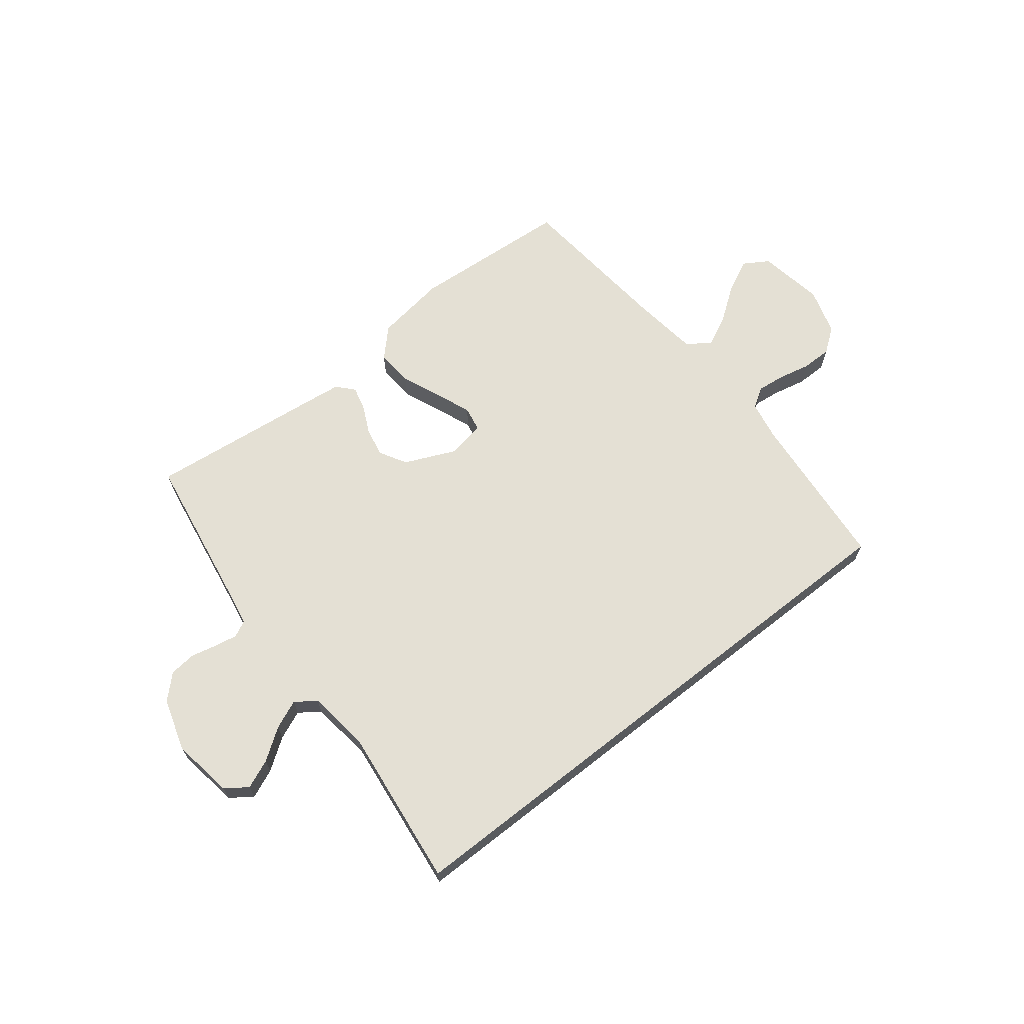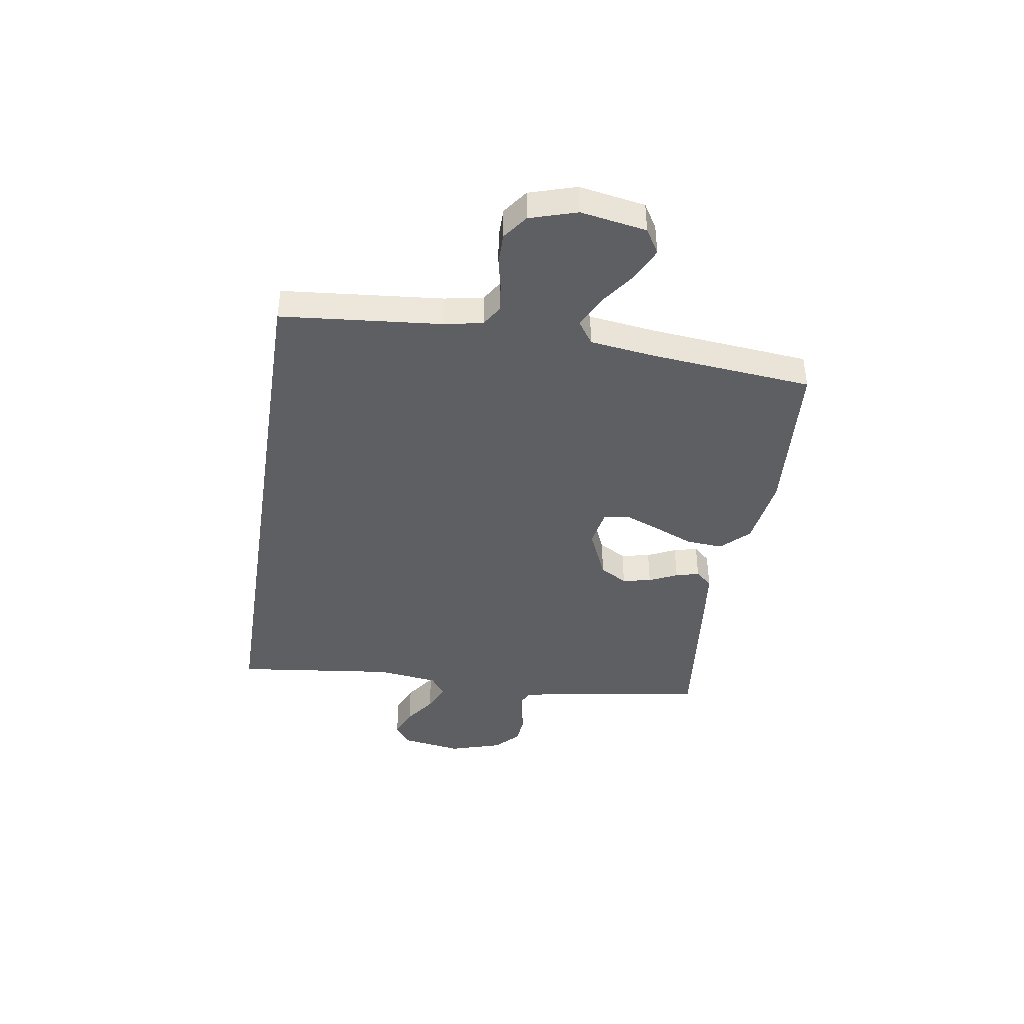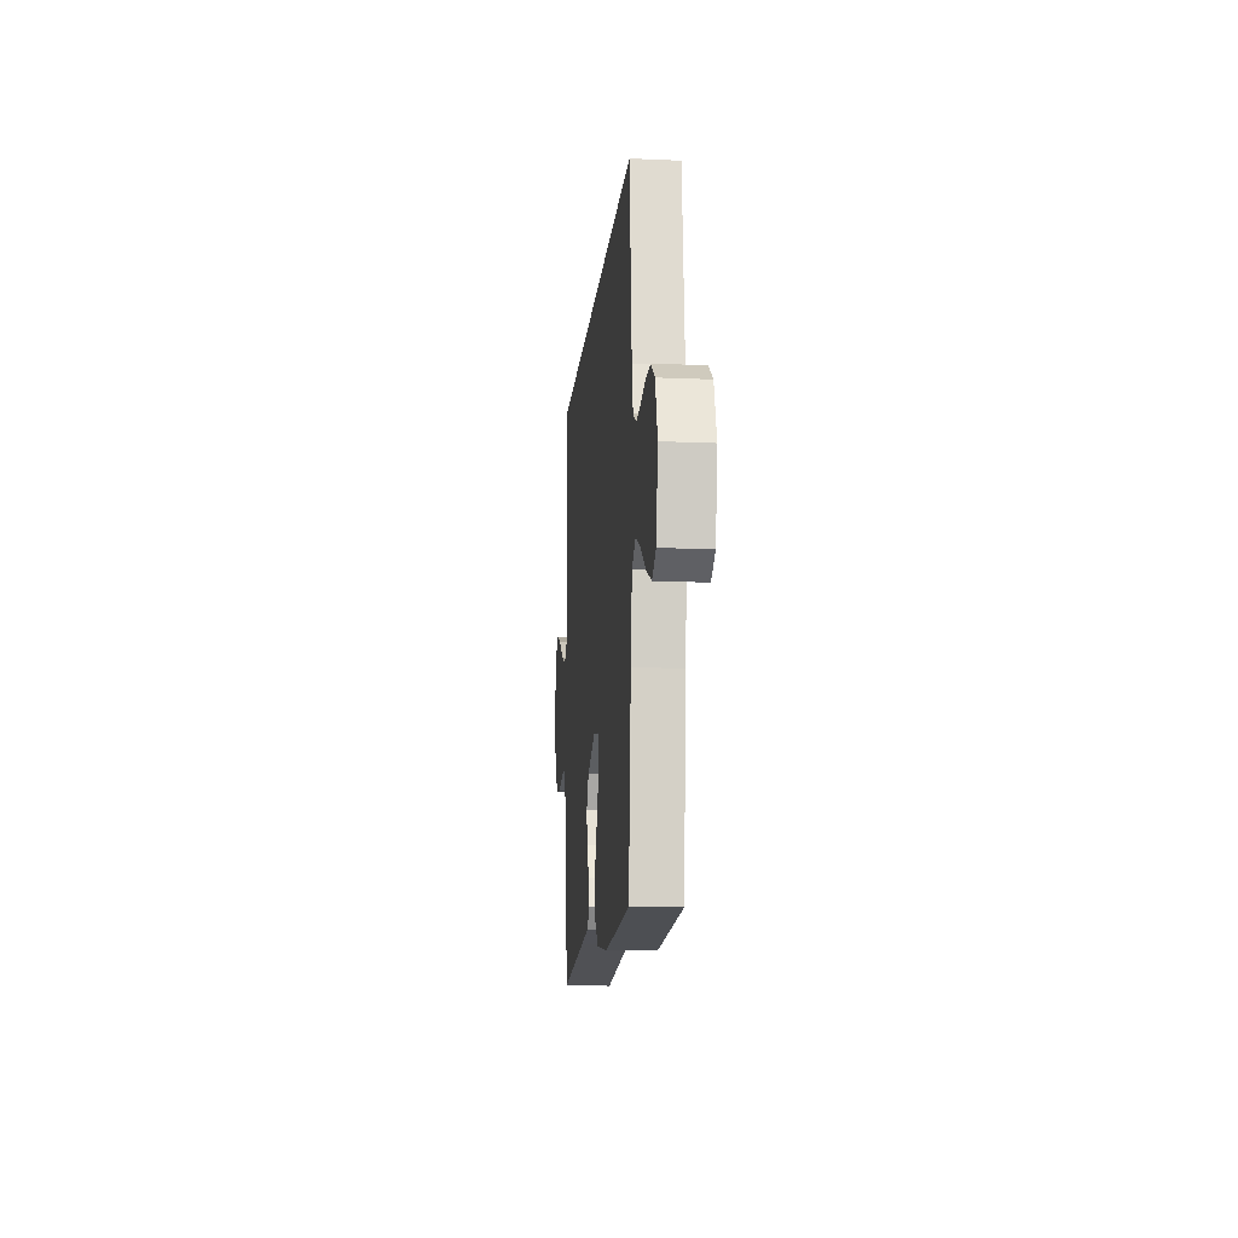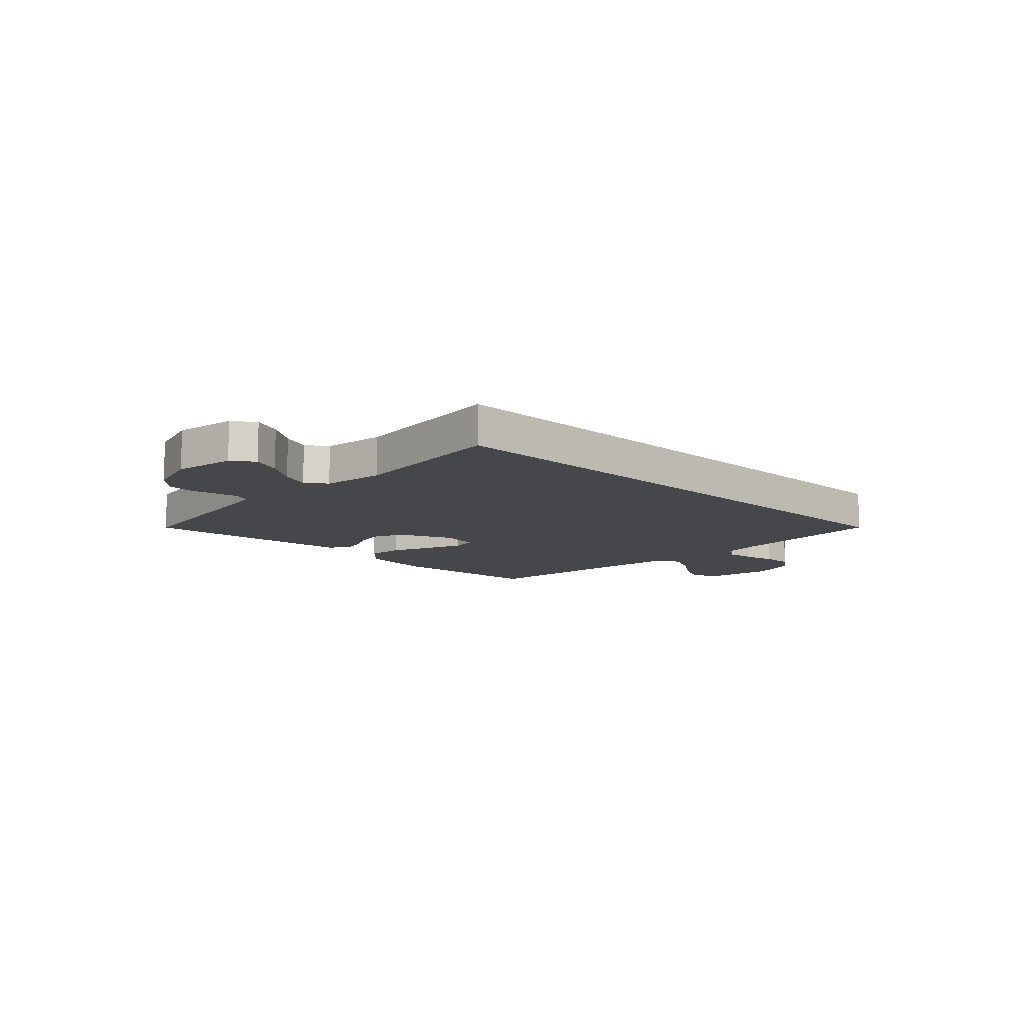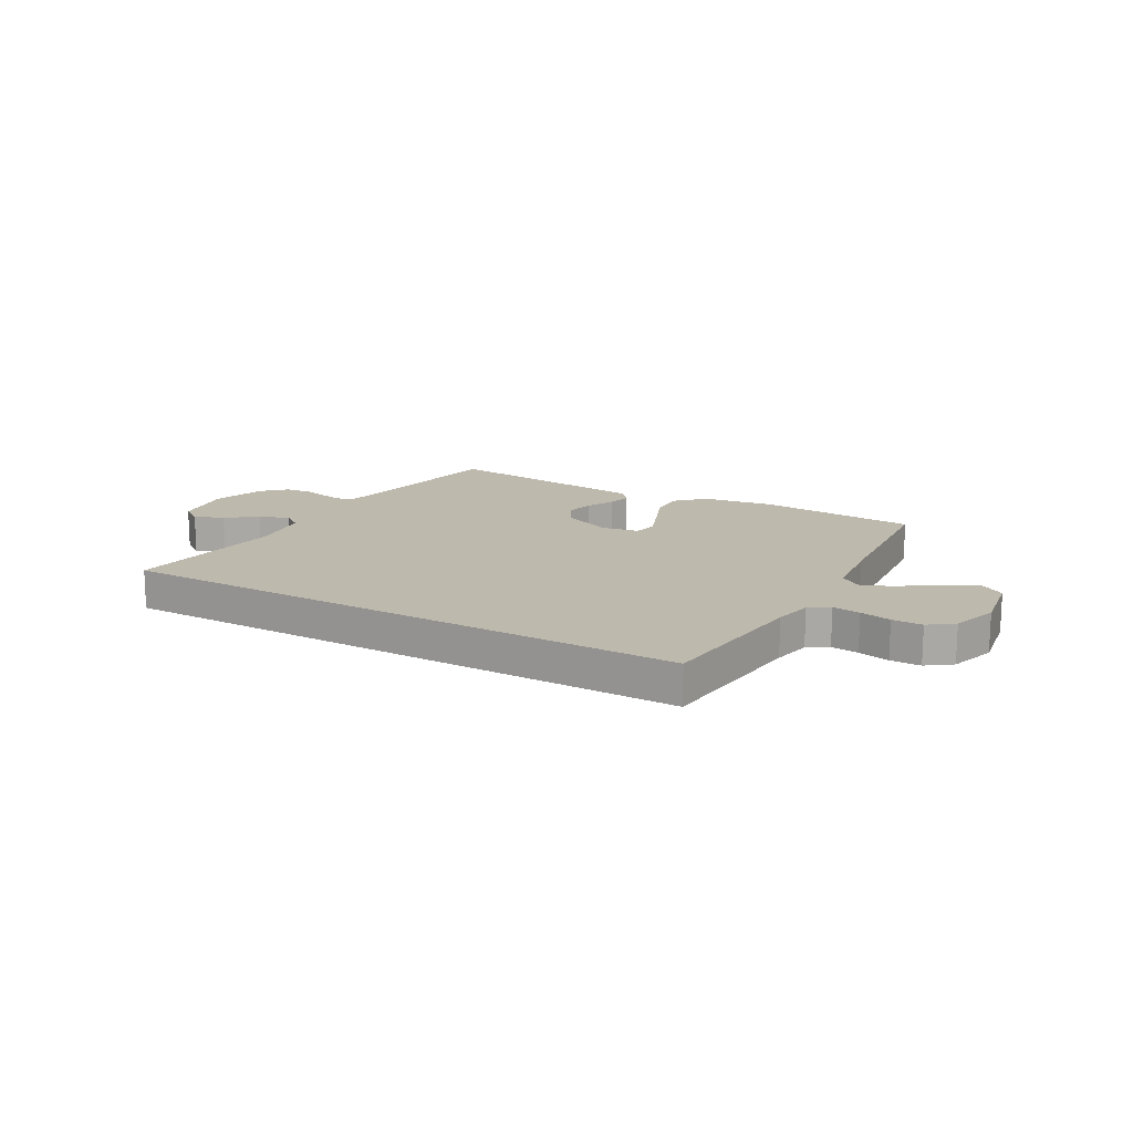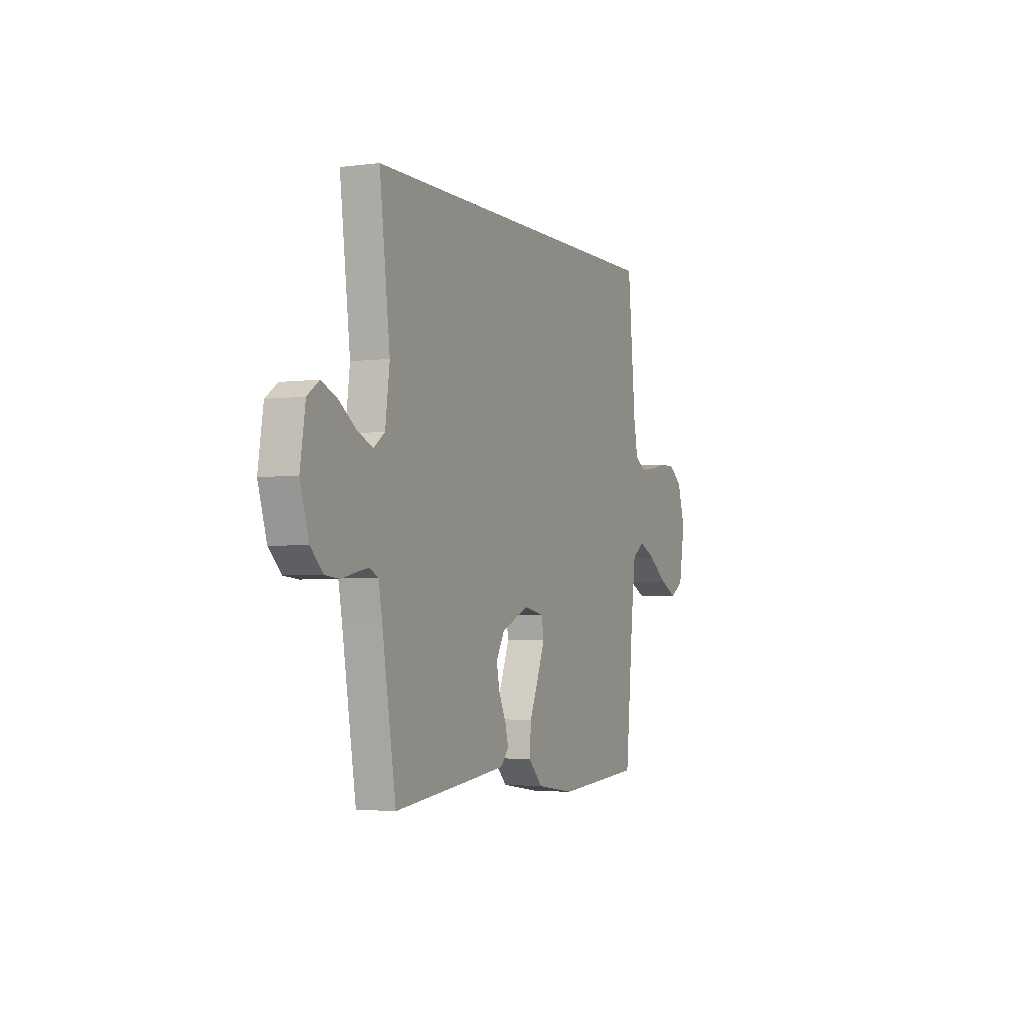
<metadata>
{"format":"obj","ext":"obj","renderer":"f3d","projection":"perspective","resolution":1024,"background":"white","views":[{"elev":66.1,"azim":-38.2,"up":"+Y"},{"elev":-41.8,"azim":81.1,"up":"+Y"},{"elev":-13.9,"azim":84.4,"up":"+Z"},{"elev":-10.8,"azim":-44.4,"up":"+Y"},{"elev":15.3,"azim":29.9,"up":"+Y"},{"elev":-3.1,"azim":-65.9,"up":"+Z"}]}
</metadata>
<code>
v 0.518 0.07 0.5
v 0.546 0.07 0.2
v 0.56 0.07 0.127
v 0.598 0.07 0.103
v 0.65 0.07 0.109
v 0.709 0.07 0.122
v 0.766 0.07 0.122
v 0.812 0.07 0.088
v 0.839 0.07 0
v 0.818 0.07 -0.123
v 0.772 0.07 -0.151
v 0.711 0.07 -0.122
v 0.646 0.07 -0.075
v 0.587 0.07 -0.046
v 0.544 0.07 -0.076
v 0.528 0.07 -0.2
v 0.5 0.07 -0.5
v 0.2 0.07 -0.521
v 0.067 0.07 -0.501
v 0.017 0.07 -0.45
v 0.022 0.07 -0.381
v 0.053 0.07 -0.307
v 0.079 0.07 -0.24
v 0.071 0.07 -0.194
v 0 0.07 -0.181
v -0.095 0.07 -0.223
v -0.124 0.07 -0.274
v -0.113 0.07 -0.328
v -0.088 0.07 -0.381
v -0.077 0.07 -0.425
v -0.105 0.07 -0.456
v -0.2 0.07 -0.467
v -0.5 0.07 -0.5
v -0.549 0.07 -0.2
v -0.56 0.07 -0.141
v -0.59 0.07 -0.126
v -0.633 0.07 -0.134
v -0.681 0.07 -0.145
v -0.73 0.07 -0.14
v -0.773 0.07 -0.098
v -0.803 0.07 0
v -0.785 0.07 0.115
v -0.744 0.07 0.144
v -0.69 0.07 0.121
v -0.632 0.07 0.08
v -0.578 0.07 0.057
v -0.54 0.07 0.085
v -0.525 0.07 0.2
v -0.561 0.07 0.5
v 0.518 0 0.5
v 0.546 0 0.2
v 0.56 0 0.127
v 0.598 0 0.103
v 0.65 0 0.109
v 0.709 0 0.122
v 0.766 0 0.122
v 0.812 0 0.088
v 0.839 0 0
v 0.818 0 -0.123
v 0.772 0 -0.151
v 0.711 0 -0.122
v 0.646 0 -0.075
v 0.587 0 -0.046
v 0.544 0 -0.076
v 0.528 0 -0.2
v 0.5 0 -0.5
v 0.2 0 -0.521
v 0.067 0 -0.501
v 0.017 0 -0.45
v 0.022 0 -0.381
v 0.053 0 -0.307
v 0.079 0 -0.24
v 0.071 0 -0.194
v 0 0 -0.181
v -0.095 0 -0.223
v -0.124 0 -0.274
v -0.113 0 -0.328
v -0.088 0 -0.381
v -0.077 0 -0.425
v -0.105 0 -0.456
v -0.2 0 -0.467
v -0.5 0 -0.5
v -0.549 0 -0.2
v -0.56 0 -0.141
v -0.59 0 -0.126
v -0.633 0 -0.134
v -0.681 0 -0.145
v -0.73 0 -0.14
v -0.773 0 -0.098
v -0.803 0 0
v -0.785 0 0.115
v -0.744 0 0.144
v -0.69 0 0.121
v -0.632 0 0.08
v -0.578 0 0.057
v -0.54 0 0.085
v -0.525 0 0.2
v -0.561 0 0.5
f 48 49 1 2
f 47 48 2 3
f 46 47 3 4
f 42 43 44 45
f 42 45 46
f 41 42 46
f 40 41 46 4
f 37 38 39 40
f 36 37 40 4
f 31 32 33 34
f 31 34 35
f 28 29 30 31
f 27 28 31 35
f 26 27 35 36
f 19 20 21 22
f 19 22 23
f 16 17 18 19
f 15 16 19 23
f 14 15 23 24
f 10 11 12 13
f 10 13 14
f 9 10 14
f 8 9 14
f 5 6 7 8
f 25 26 36 4
f 8 14 24 25
f 4 5 8 25
f 51 50 98 97
f 52 51 97 96
f 53 52 96 95
f 94 93 92 91
f 95 94 91
f 95 91 90
f 53 95 90 89
f 89 88 87 86
f 53 89 86 85
f 83 82 81 80
f 84 83 80
f 80 79 78 77
f 84 80 77 76
f 85 84 76 75
f 71 70 69 68
f 72 71 68
f 68 67 66 65
f 72 68 65 64
f 73 72 64 63
f 62 61 60 59
f 63 62 59
f 63 59 58
f 63 58 57
f 57 56 55 54
f 53 85 75 74
f 74 73 63 57
f 74 57 54 53
f 1 50 51 2
f 2 51 52 3
f 3 52 53 4
f 4 53 54 5
f 5 54 55 6
f 6 55 56 7
f 7 56 57 8
f 8 57 58 9
f 9 58 59 10
f 10 59 60 11
f 11 60 61 12
f 12 61 62 13
f 13 62 63 14
f 14 63 64 15
f 15 64 65 16
f 16 65 66 17
f 17 66 67 18
f 18 67 68 19
f 19 68 69 20
f 20 69 70 21
f 21 70 71 22
f 22 71 72 23
f 23 72 73 24
f 24 73 74 25
f 25 74 75 26
f 26 75 76 27
f 27 76 77 28
f 28 77 78 29
f 29 78 79 30
f 30 79 80 31
f 31 80 81 32
f 32 81 82 33
f 33 82 83 34
f 34 83 84 35
f 35 84 85 36
f 36 85 86 37
f 37 86 87 38
f 38 87 88 39
f 39 88 89 40
f 40 89 90 41
f 41 90 91 42
f 42 91 92 43
f 43 92 93 44
f 44 93 94 45
f 45 94 95 46
f 46 95 96 47
f 47 96 97 48
f 48 97 98 49
f 49 98 50 1

</code>
